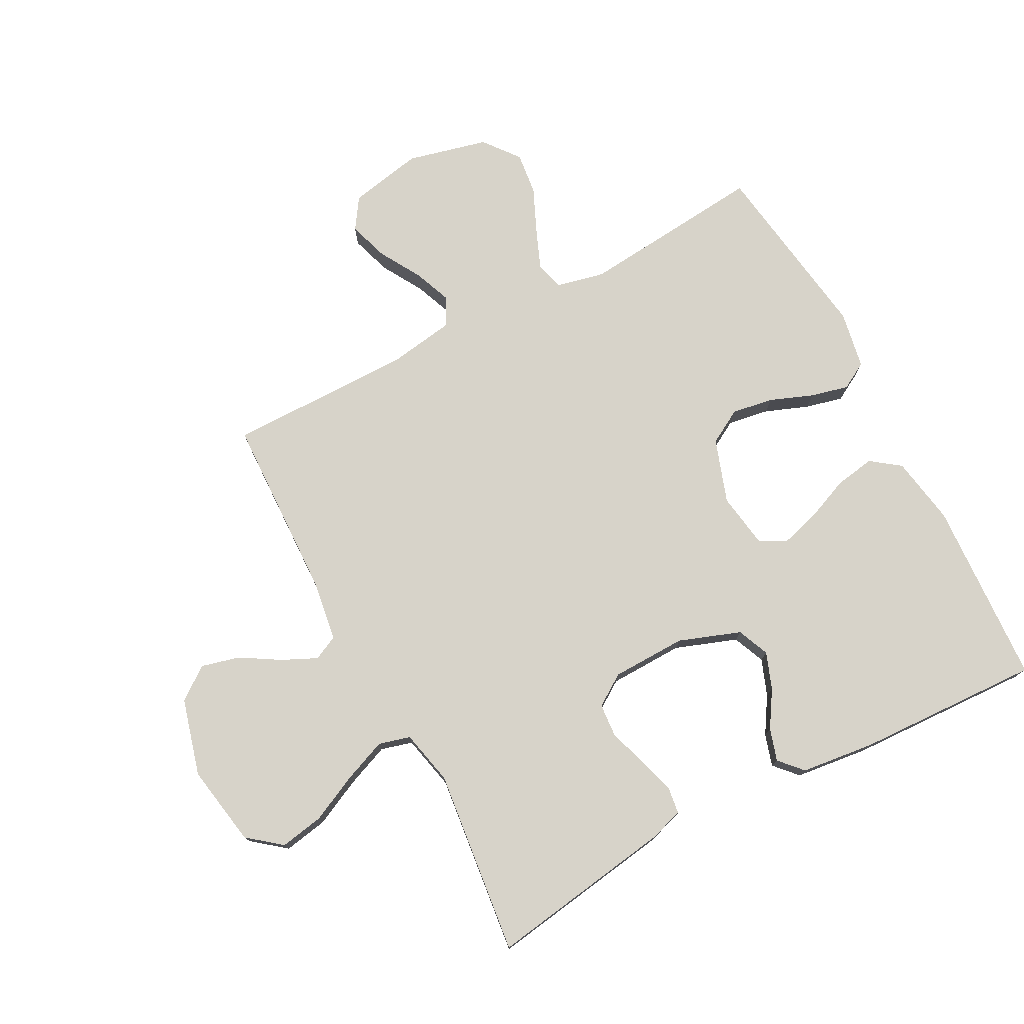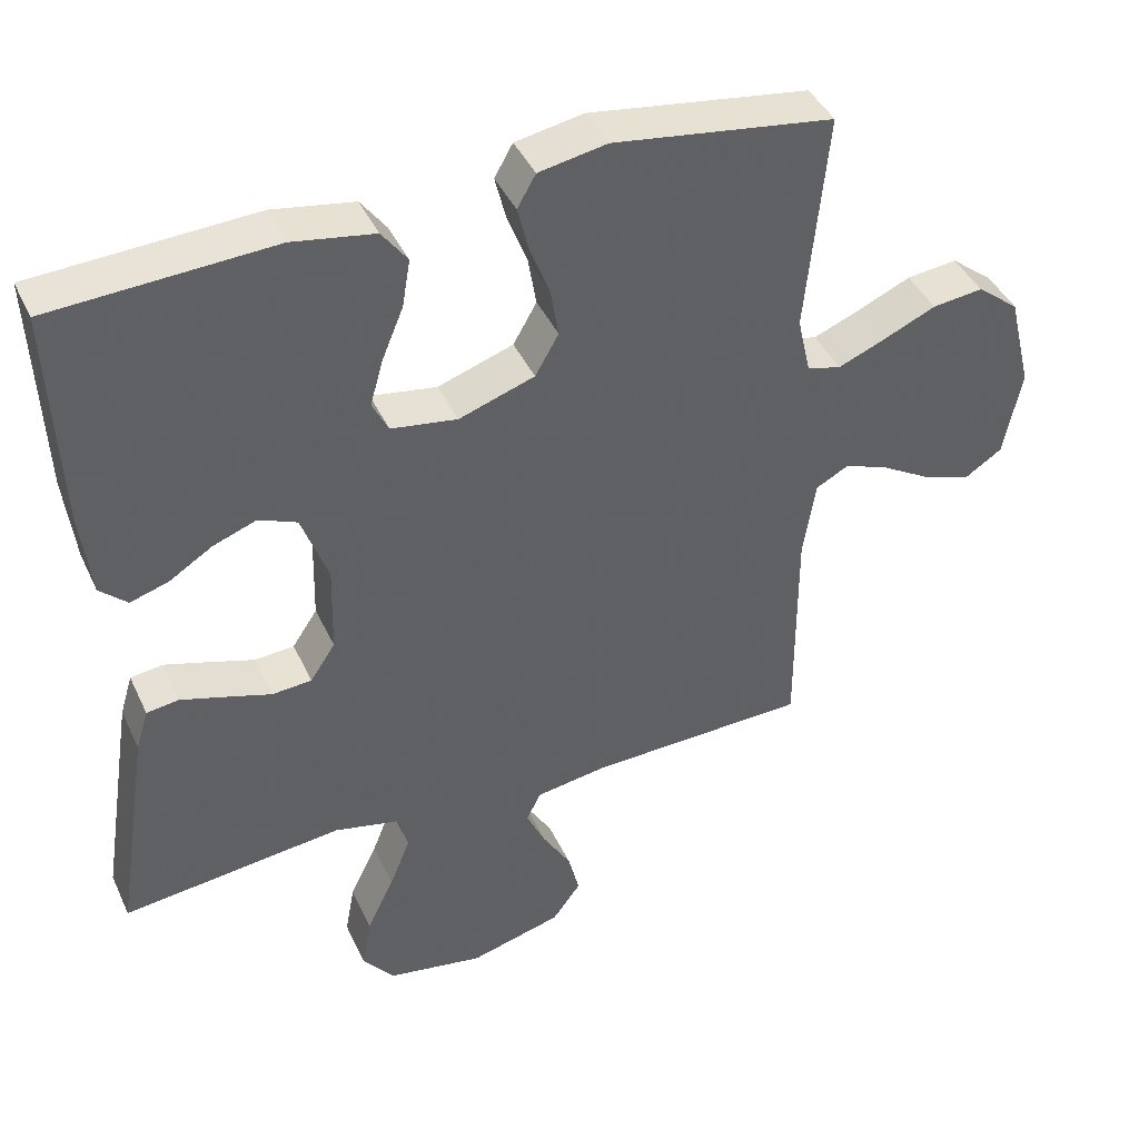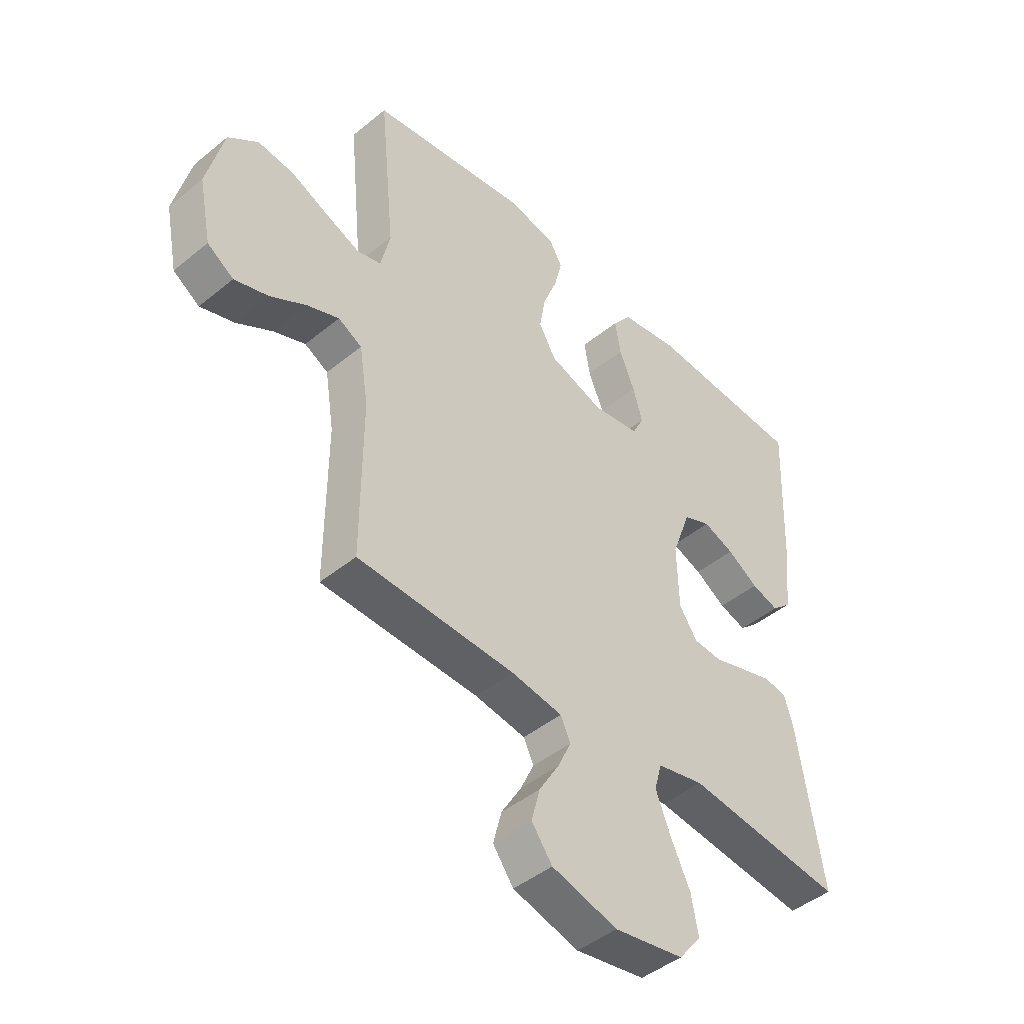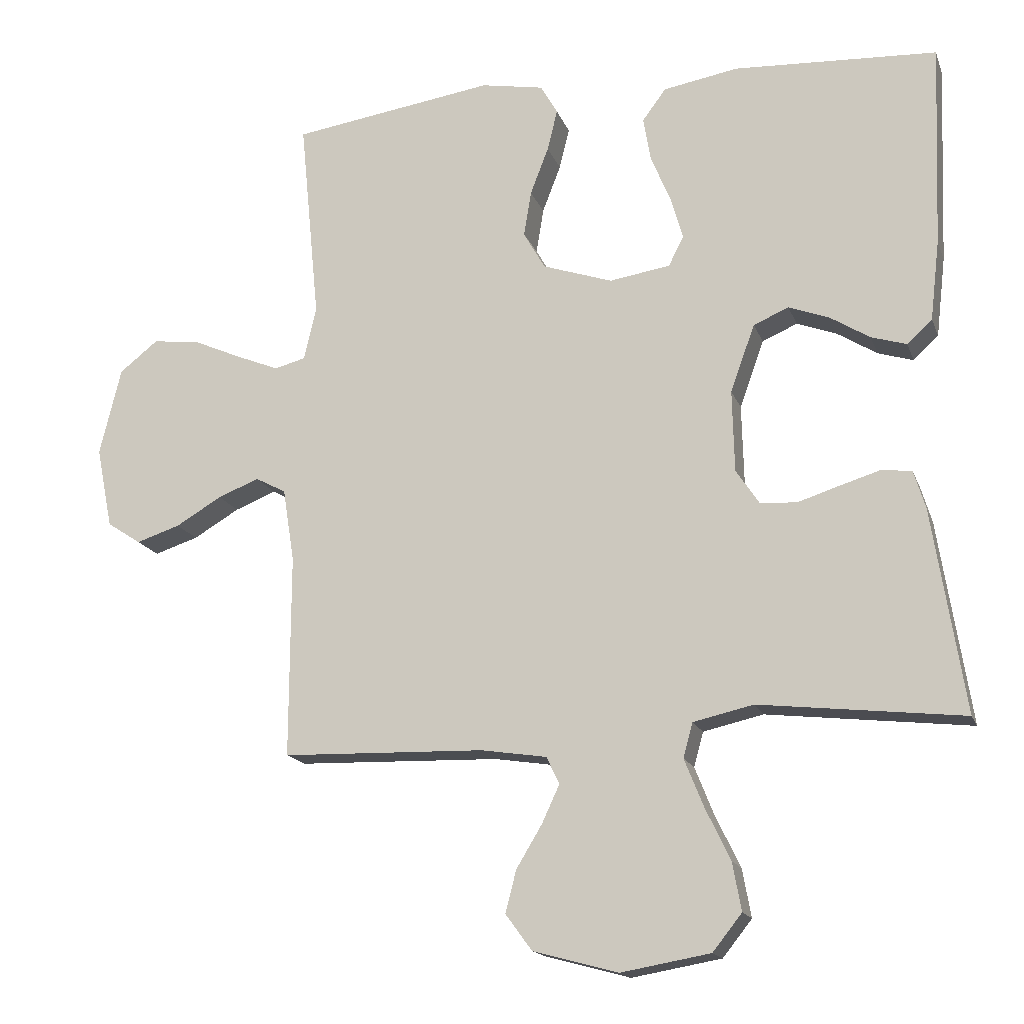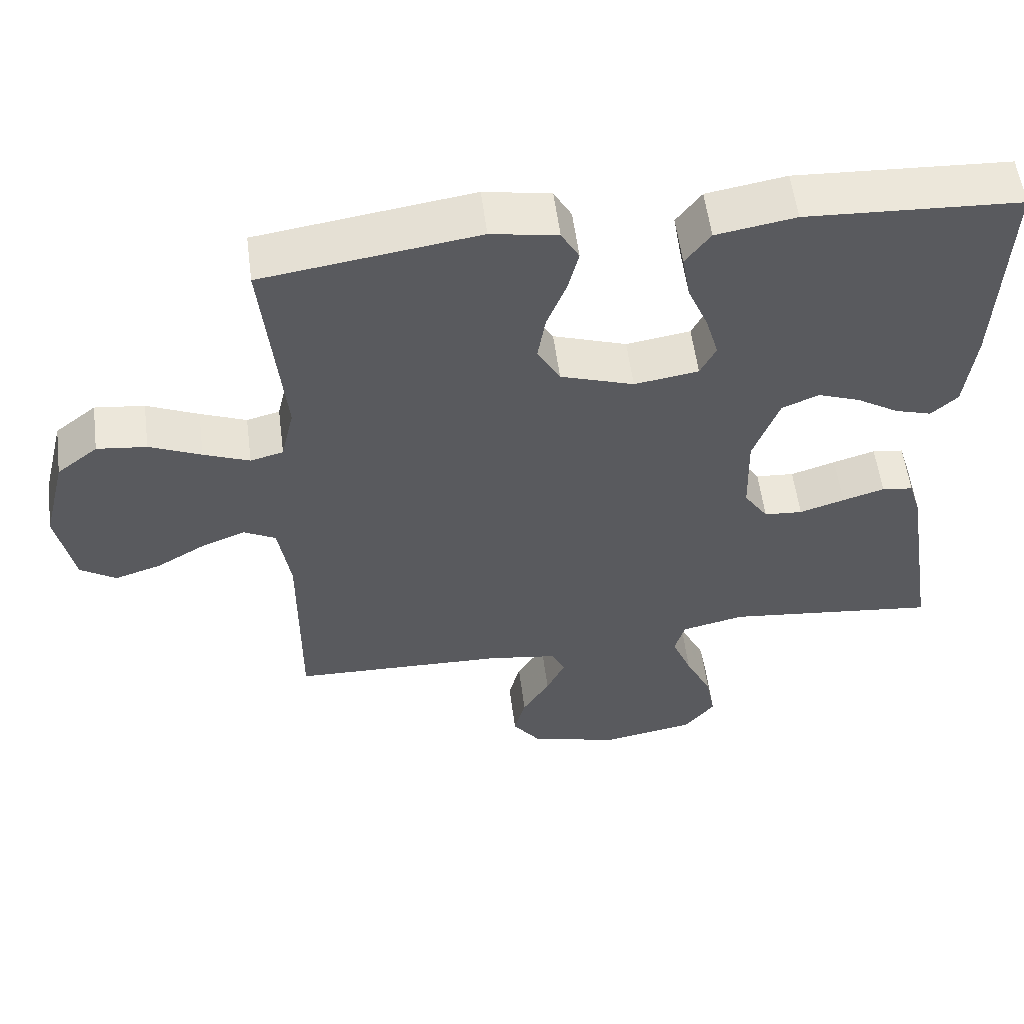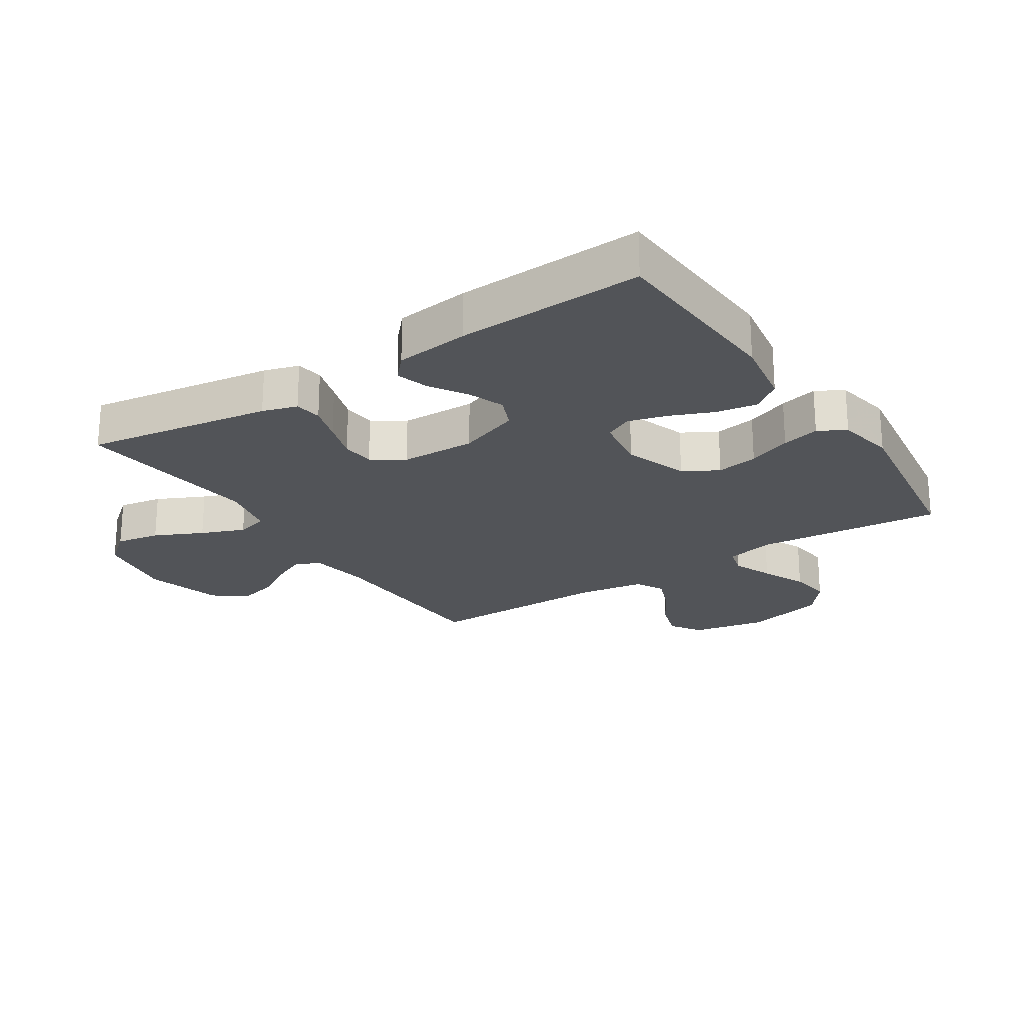
<metadata>
{"format":"obj","ext":"obj","renderer":"f3d","projection":"perspective","resolution":1024,"background":"white","views":[{"elev":76.1,"azim":-117.8,"up":"+Y"},{"elev":42.1,"azim":-23.5,"up":"+Z"},{"elev":-45.4,"azim":133.3,"up":"+Z"},{"elev":-16.5,"azim":-163.6,"up":"+Z"},{"elev":56.4,"azim":172.6,"up":"+Z"},{"elev":-22.8,"azim":-56.7,"up":"+Y"}]}
</metadata>
<code>
v -0.5 0.07 0.5
v -0.2 0.07 0.516
v -0.089 0.07 0.497
v -0.054 0.07 0.45
v -0.065 0.07 0.385
v -0.094 0.07 0.315
v -0.112 0.07 0.252
v -0.09 0.07 0.208
v 0 0.07 0.194
v 0.103 0.07 0.229
v 0.135 0.07 0.285
v 0.124 0.07 0.352
v 0.097 0.07 0.422
v 0.082 0.07 0.483
v 0.107 0.07 0.527
v 0.2 0.07 0.544
v 0.5 0.07 0.5
v 0.471 0.07 0.2
v 0.489 0.07 0.121
v 0.535 0.07 0.109
v 0.599 0.07 0.135
v 0.671 0.07 0.167
v 0.74 0.07 0.175
v 0.797 0.07 0.13
v 0.829 0.07 0
v 0.805 0.07 -0.12
v 0.755 0.07 -0.153
v 0.69 0.07 -0.132
v 0.622 0.07 -0.092
v 0.561 0.07 -0.068
v 0.516 0.07 -0.092
v 0.499 0.07 -0.2
v 0.5 0.07 -0.5
v 0.2 0.07 -0.509
v 0.103 0.07 -0.524
v 0.084 0.07 -0.564
v 0.11 0.07 -0.62
v 0.148 0.07 -0.683
v 0.164 0.07 -0.745
v 0.125 0.07 -0.798
v 0 0.07 -0.832
v -0.132 0.07 -0.809
v -0.175 0.07 -0.755
v -0.162 0.07 -0.684
v -0.125 0.07 -0.607
v -0.097 0.07 -0.537
v -0.111 0.07 -0.486
v -0.2 0.07 -0.466
v -0.5 0.07 -0.5
v -0.453 0.07 -0.2
v -0.436 0.07 -0.144
v -0.392 0.07 -0.138
v -0.333 0.07 -0.156
v -0.27 0.07 -0.176
v -0.216 0.07 -0.172
v -0.182 0.07 -0.121
v -0.179 0.07 0
v -0.215 0.07 0.1
v -0.267 0.07 0.122
v -0.326 0.07 0.1
v -0.385 0.07 0.063
v -0.437 0.07 0.047
v -0.474 0.07 0.081
v -0.488 0.07 0.2
v -0.5 0 0.5
v -0.2 0 0.516
v -0.089 0 0.497
v -0.054 0 0.45
v -0.065 0 0.385
v -0.094 0 0.315
v -0.112 0 0.252
v -0.09 0 0.208
v 0 0 0.194
v 0.103 0 0.229
v 0.135 0 0.285
v 0.124 0 0.352
v 0.097 0 0.422
v 0.082 0 0.483
v 0.107 0 0.527
v 0.2 0 0.544
v 0.5 0 0.5
v 0.471 0 0.2
v 0.489 0 0.121
v 0.535 0 0.109
v 0.599 0 0.135
v 0.671 0 0.167
v 0.74 0 0.175
v 0.797 0 0.13
v 0.829 0 0
v 0.805 0 -0.12
v 0.755 0 -0.153
v 0.69 0 -0.132
v 0.622 0 -0.092
v 0.561 0 -0.068
v 0.516 0 -0.092
v 0.499 0 -0.2
v 0.5 0 -0.5
v 0.2 0 -0.509
v 0.103 0 -0.524
v 0.084 0 -0.564
v 0.11 0 -0.62
v 0.148 0 -0.683
v 0.164 0 -0.745
v 0.125 0 -0.798
v 0 0 -0.832
v -0.132 0 -0.809
v -0.175 0 -0.755
v -0.162 0 -0.684
v -0.125 0 -0.607
v -0.097 0 -0.537
v -0.111 0 -0.486
v -0.2 0 -0.466
v -0.5 0 -0.5
v -0.453 0 -0.2
v -0.436 0 -0.144
v -0.392 0 -0.138
v -0.333 0 -0.156
v -0.27 0 -0.176
v -0.216 0 -0.172
v -0.182 0 -0.121
v -0.179 0 0
v -0.215 0 0.1
v -0.267 0 0.122
v -0.326 0 0.1
v -0.385 0 0.063
v -0.437 0 0.047
v -0.474 0 0.081
v -0.488 0 0.2
f 60 61 62 63
f 59 60 63 64
f 51 52 53 54
f 49 50 51 54
f 48 49 54 55
f 47 48 55 56
f 42 43 44 45
f 42 45 46
f 41 42 46
f 37 38 39 40
f 36 37 40 41
f 32 33 34
f 31 32 34 35
f 26 27 28 29
f 26 29 30
f 25 26 30
f 24 25 30
f 21 22 23 24
f 20 21 24 30
f 19 20 30 31
f 15 16 17 18
f 12 13 14 15
f 11 12 15 18
f 10 11 18 19
f 3 4 5 6
f 3 6 7
f 2 3 7
f 59 64 1 2
f 58 59 2 7
f 57 58 7 8
f 56 57 8 9
f 36 41 46 47
f 35 36 47 56
f 19 31 35 56
f 9 10 19 56
f 127 126 125 124
f 128 127 124 123
f 118 117 116 115
f 118 115 114 113
f 119 118 113 112
f 120 119 112 111
f 109 108 107 106
f 110 109 106
f 110 106 105
f 104 103 102 101
f 105 104 101 100
f 98 97 96
f 99 98 96 95
f 93 92 91 90
f 94 93 90
f 94 90 89
f 94 89 88
f 88 87 86 85
f 94 88 85 84
f 95 94 84 83
f 82 81 80 79
f 79 78 77 76
f 82 79 76 75
f 83 82 75 74
f 70 69 68 67
f 71 70 67
f 71 67 66
f 66 65 128 123
f 71 66 123 122
f 72 71 122 121
f 73 72 121 120
f 111 110 105 100
f 120 111 100 99
f 120 99 95 83
f 120 83 74 73
f 1 65 66 2
f 2 66 67 3
f 3 67 68 4
f 4 68 69 5
f 5 69 70 6
f 6 70 71 7
f 7 71 72 8
f 8 72 73 9
f 9 73 74 10
f 10 74 75 11
f 11 75 76 12
f 12 76 77 13
f 13 77 78 14
f 14 78 79 15
f 15 79 80 16
f 16 80 81 17
f 17 81 82 18
f 18 82 83 19
f 19 83 84 20
f 20 84 85 21
f 21 85 86 22
f 22 86 87 23
f 23 87 88 24
f 24 88 89 25
f 25 89 90 26
f 26 90 91 27
f 27 91 92 28
f 28 92 93 29
f 29 93 94 30
f 30 94 95 31
f 31 95 96 32
f 32 96 97 33
f 33 97 98 34
f 34 98 99 35
f 35 99 100 36
f 36 100 101 37
f 37 101 102 38
f 38 102 103 39
f 39 103 104 40
f 40 104 105 41
f 41 105 106 42
f 42 106 107 43
f 43 107 108 44
f 44 108 109 45
f 45 109 110 46
f 46 110 111 47
f 47 111 112 48
f 48 112 113 49
f 49 113 114 50
f 50 114 115 51
f 51 115 116 52
f 52 116 117 53
f 53 117 118 54
f 54 118 119 55
f 55 119 120 56
f 56 120 121 57
f 57 121 122 58
f 58 122 123 59
f 59 123 124 60
f 60 124 125 61
f 61 125 126 62
f 62 126 127 63
f 63 127 128 64
f 64 128 65 1

</code>
